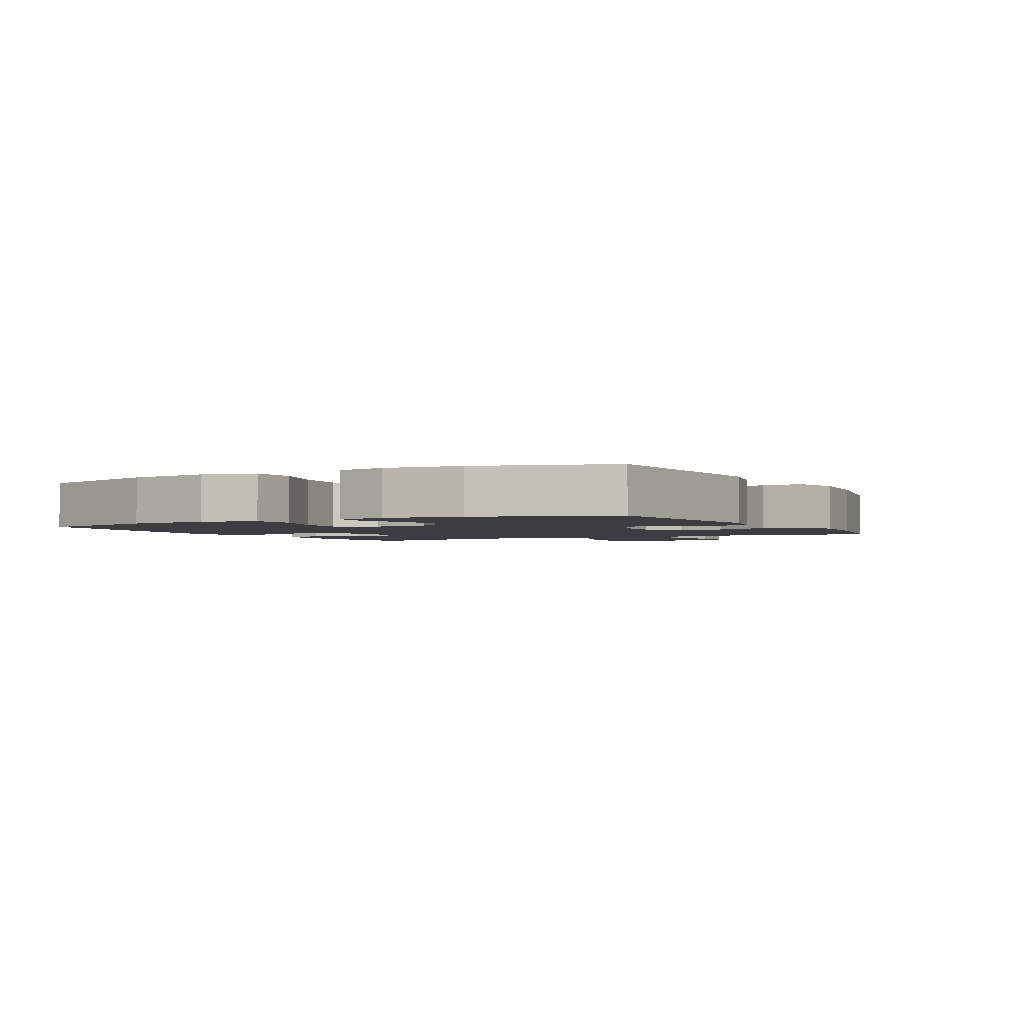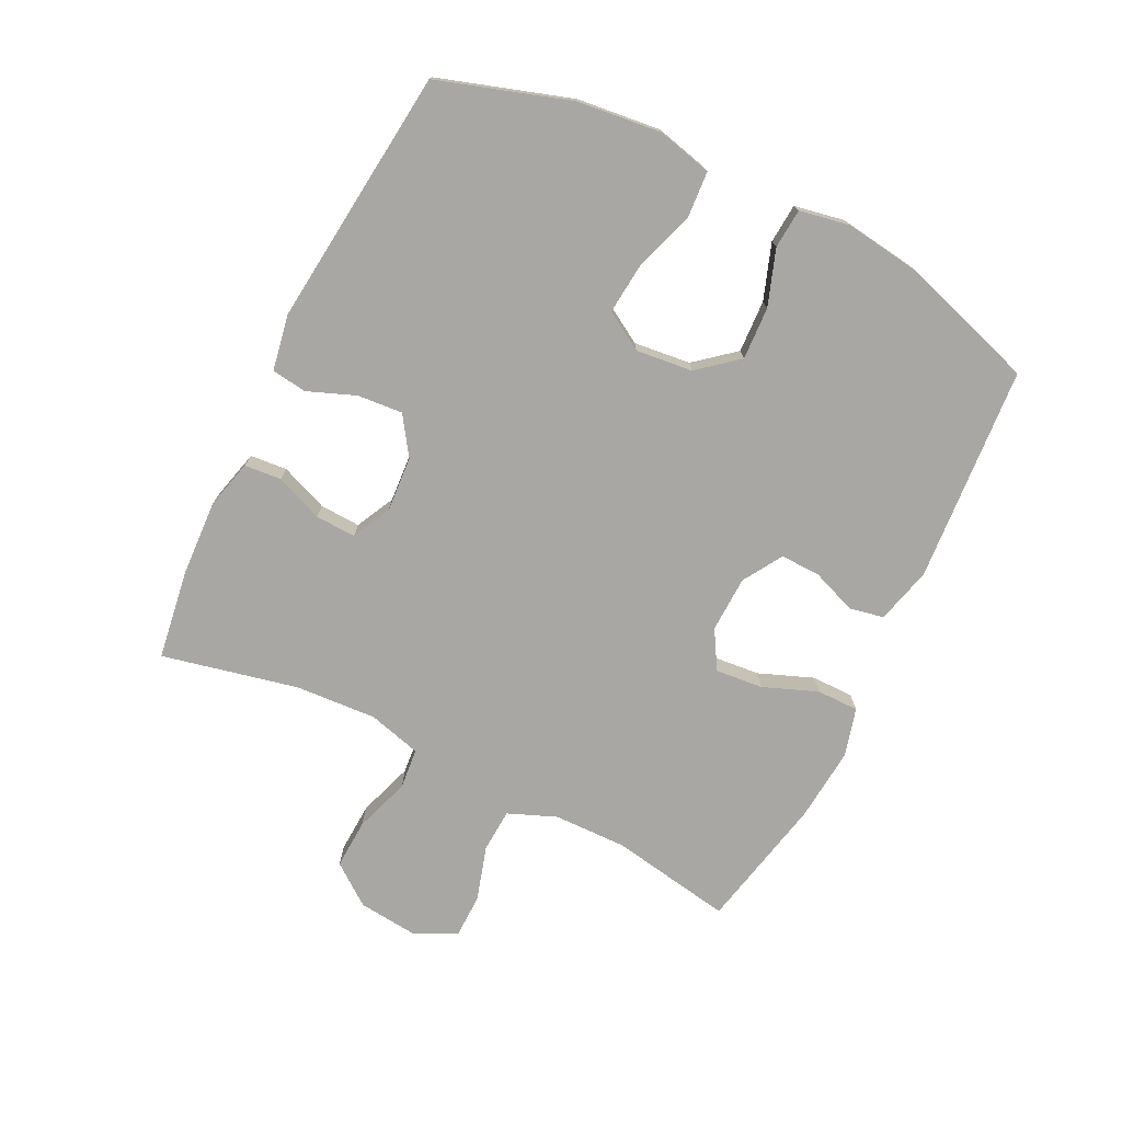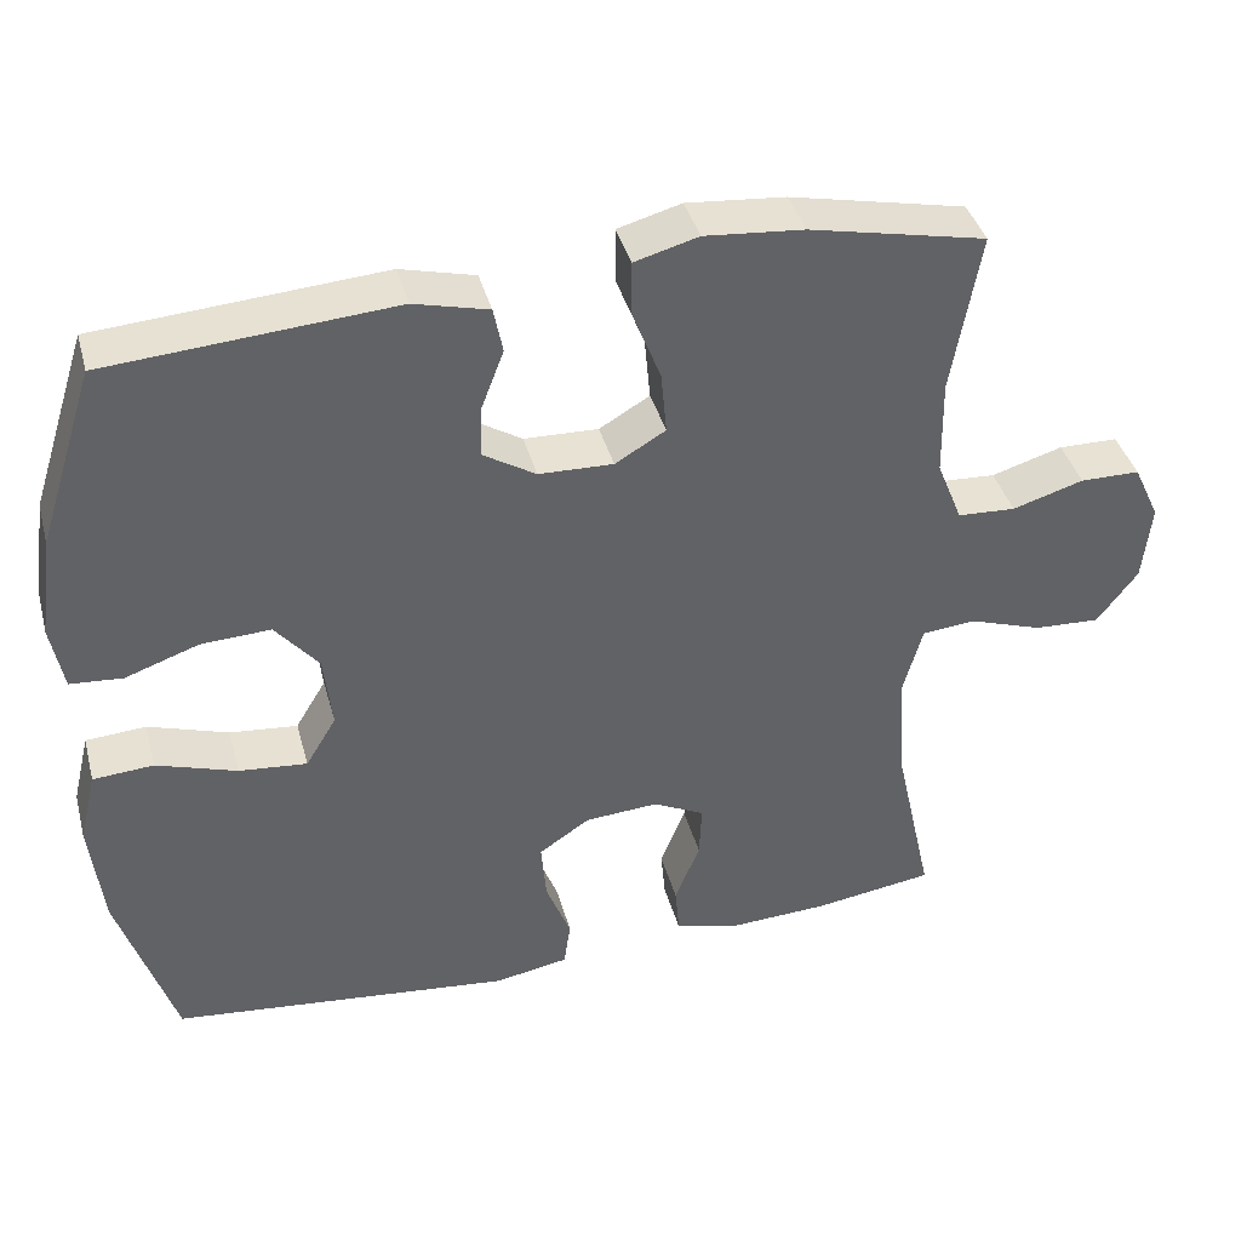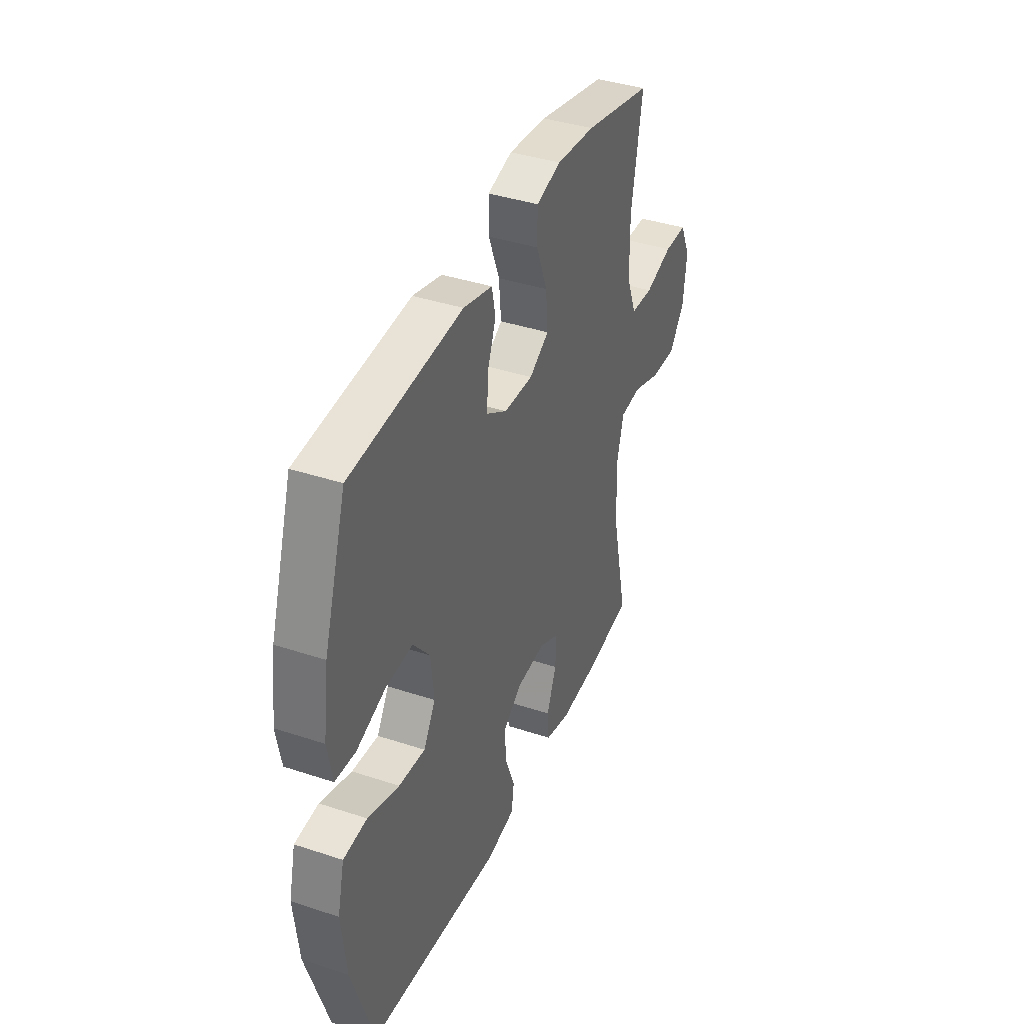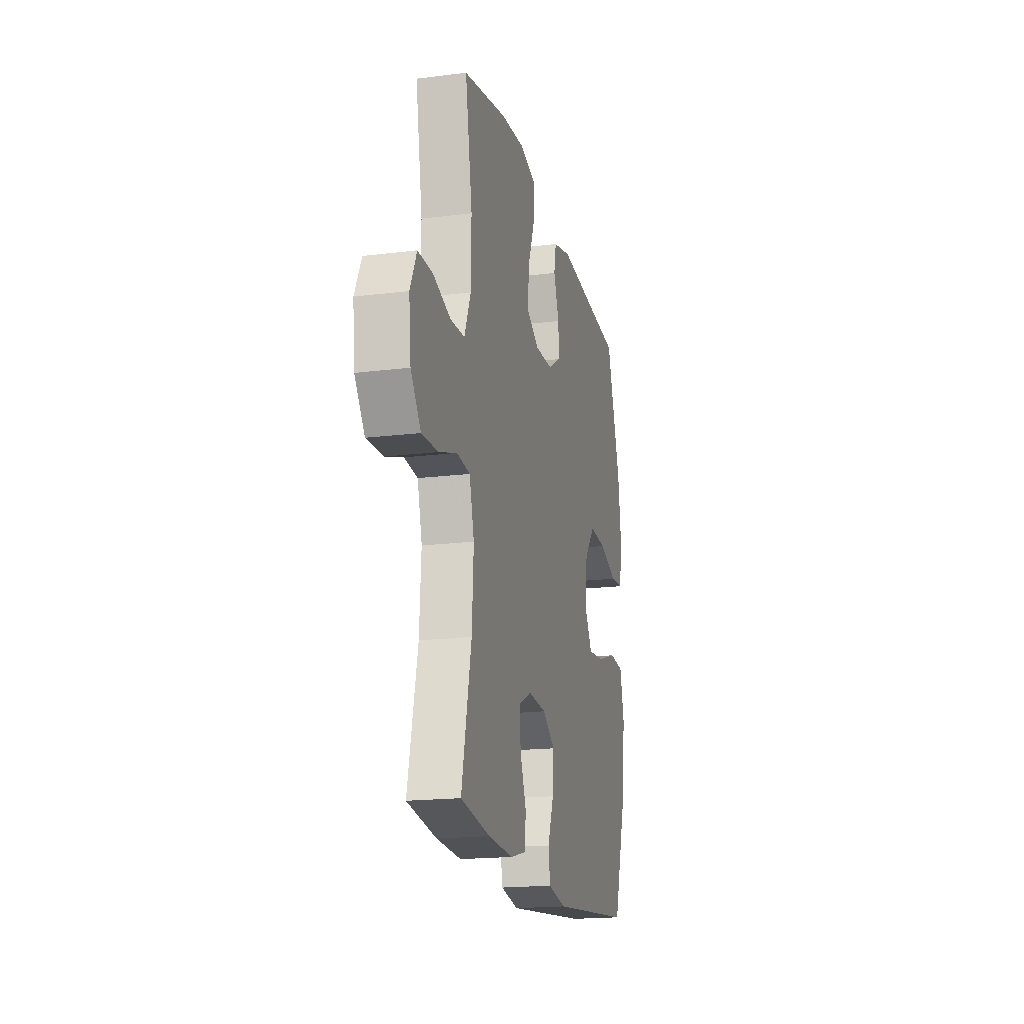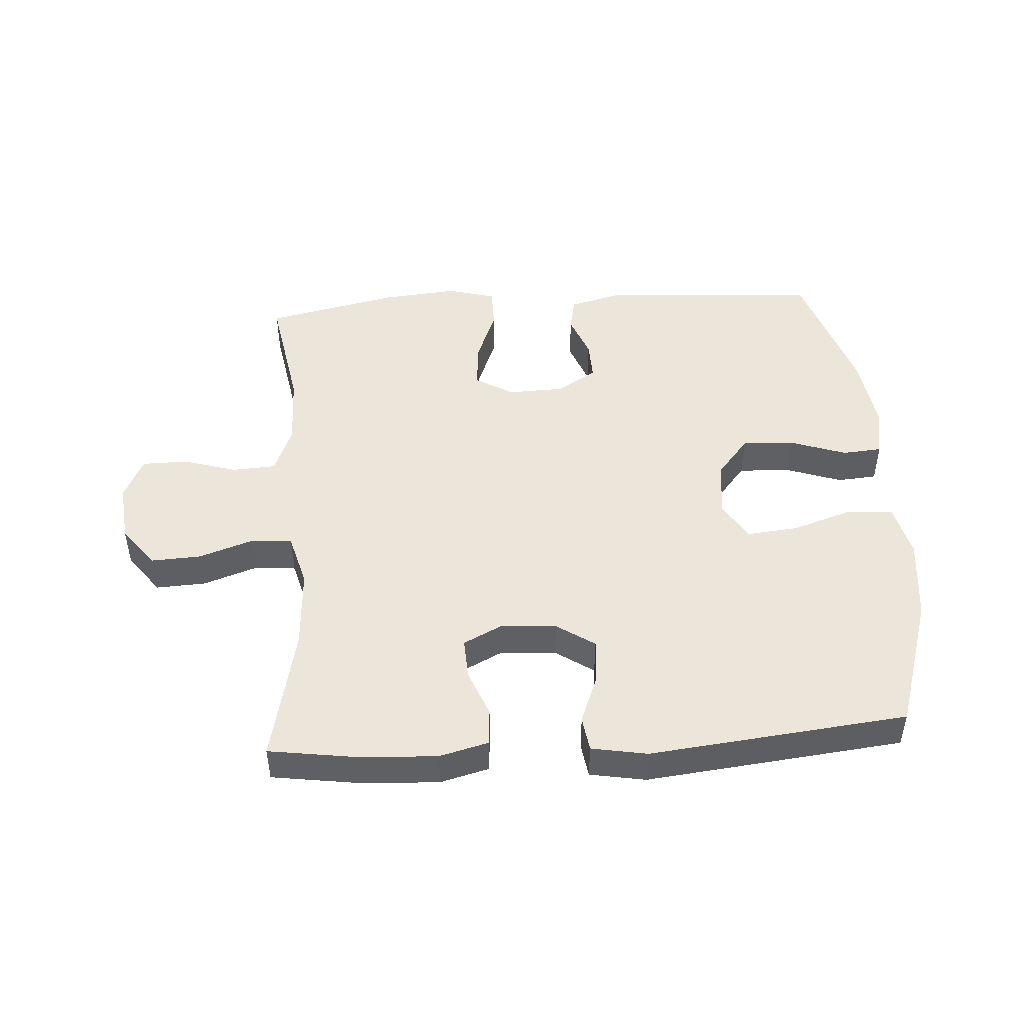
<metadata>
{"format":"obj","ext":"obj","renderer":"f3d","projection":"perspective","resolution":1024,"background":"white","views":[{"elev":-2.3,"azim":-61.7,"up":"+Y"},{"elev":-74.7,"azim":-116.2,"up":"+Y"},{"elev":39.9,"azim":-14.9,"up":"+Z"},{"elev":39.1,"azim":-67.5,"up":"+Z"},{"elev":-18.5,"azim":103.5,"up":"+Z"},{"elev":47.5,"azim":176.2,"up":"+Y"}]}
</metadata>
<code>
v -0.5 0.07 0.5
v -0.155 0.07 0.525
v -0.065 0.07 0.502
v -0.054 0.07 0.447
v -0.081 0.07 0.376
v -0.083 0.07 0.312
v -0.02 0.07 0.273
v 0.07 0.07 0.27
v 0.131 0.07 0.306
v 0.124 0.07 0.382
v 0.09 0.07 0.469
v 0.09 0.07 0.536
v 0.167 0.07 0.557
v 0.287 0.07 0.546
v 0.5 0.07 0.5
v 0.466 0.07 0.305
v 0.468 0.07 0.188
v 0.499 0.07 0.111
v 0.569 0.07 0.107
v 0.655 0.07 0.133
v 0.727 0.07 0.132
v 0.759 0.07 0.064
v 0.749 0.07 -0.031
v 0.7 0.07 -0.096
v 0.62 0.07 -0.092
v 0.532 0.07 -0.062
v 0.467 0.07 -0.068
v 0.444 0.07 -0.153
v 0.452 0.07 -0.283
v 0.5 0.07 -0.5
v 0.356 0.07 -0.521
v 0.235 0.07 -0.527
v 0.157 0.07 -0.507
v 0.152 0.07 -0.448
v 0.182 0.07 -0.372
v 0.185 0.07 -0.307
v 0.123 0.07 -0.276
v 0.034 0.07 -0.282
v -0.027 0.07 -0.323
v -0.021 0.07 -0.395
v 0.009 0.07 -0.472
v 0.001 0.07 -0.528
v -0.088 0.07 -0.544
v -0.5 0.07 -0.5
v -0.568 0.07 -0.288
v -0.583 0.07 -0.155
v -0.562 0.07 -0.068
v -0.489 0.07 -0.063
v -0.392 0.07 -0.095
v -0.31 0.07 -0.103
v -0.273 0.07 -0.042
v -0.283 0.07 0.049
v -0.335 0.07 0.112
v -0.419 0.07 0.108
v -0.508 0.07 0.077
v -0.571 0.07 0.082
v -0.586 0.07 0.162
v -0.569 0.07 0.285
v -0.5 0 0.5
v -0.155 0 0.525
v -0.065 0 0.502
v -0.054 0 0.447
v -0.081 0 0.376
v -0.083 0 0.312
v -0.02 0 0.273
v 0.07 0 0.27
v 0.131 0 0.306
v 0.124 0 0.382
v 0.09 0 0.469
v 0.09 0 0.536
v 0.167 0 0.557
v 0.287 0 0.546
v 0.5 0 0.5
v 0.466 0 0.305
v 0.468 0 0.188
v 0.499 0 0.111
v 0.569 0 0.107
v 0.655 0 0.133
v 0.727 0 0.132
v 0.759 0 0.064
v 0.749 0 -0.031
v 0.7 0 -0.096
v 0.62 0 -0.092
v 0.532 0 -0.062
v 0.467 0 -0.068
v 0.444 0 -0.153
v 0.452 0 -0.283
v 0.5 0 -0.5
v 0.356 0 -0.521
v 0.235 0 -0.527
v 0.157 0 -0.507
v 0.152 0 -0.448
v 0.182 0 -0.372
v 0.185 0 -0.307
v 0.123 0 -0.276
v 0.034 0 -0.282
v -0.027 0 -0.323
v -0.021 0 -0.395
v 0.009 0 -0.472
v 0.001 0 -0.528
v -0.088 0 -0.544
v -0.5 0 -0.5
v -0.568 0 -0.288
v -0.583 0 -0.155
v -0.562 0 -0.068
v -0.489 0 -0.063
v -0.392 0 -0.095
v -0.31 0 -0.103
v -0.273 0 -0.042
v -0.283 0 0.049
v -0.335 0 0.112
v -0.419 0 0.108
v -0.508 0 0.077
v -0.571 0 0.082
v -0.586 0 0.162
v -0.569 0 0.285
f 54 55 56 57
f 53 54 57 58
f 46 47 48 49
f 46 49 50
f 45 46 50
f 44 45 50
f 43 44 50 51
f 40 41 42 43
f 39 40 43 51
f 32 33 34 35
f 32 35 36
f 29 30 31 32
f 28 29 32 36
f 27 28 36 37
f 23 24 25 26
f 23 26 27
f 22 23 27
f 19 20 21 22
f 18 19 22 27
f 17 18 27 37
f 13 14 15 16
f 10 11 12 13
f 9 10 13 16
f 8 9 16 17
f 2 3 4 5
f 2 5 6
f 53 58 1 2
f 52 53 2 6
f 38 39 51 52
f 38 52 6 7
f 17 37 38
f 7 8 17 38
f 115 114 113 112
f 116 115 112 111
f 107 106 105 104
f 108 107 104
f 108 104 103
f 108 103 102
f 109 108 102 101
f 101 100 99 98
f 109 101 98 97
f 93 92 91 90
f 94 93 90
f 90 89 88 87
f 94 90 87 86
f 95 94 86 85
f 84 83 82 81
f 85 84 81
f 85 81 80
f 80 79 78 77
f 85 80 77 76
f 95 85 76 75
f 74 73 72 71
f 71 70 69 68
f 74 71 68 67
f 75 74 67 66
f 63 62 61 60
f 64 63 60
f 60 59 116 111
f 64 60 111 110
f 110 109 97 96
f 65 64 110 96
f 96 95 75
f 96 75 66 65
f 1 59 60 2
f 2 60 61 3
f 3 61 62 4
f 4 62 63 5
f 5 63 64 6
f 6 64 65 7
f 7 65 66 8
f 8 66 67 9
f 9 67 68 10
f 10 68 69 11
f 11 69 70 12
f 12 70 71 13
f 13 71 72 14
f 14 72 73 15
f 15 73 74 16
f 16 74 75 17
f 17 75 76 18
f 18 76 77 19
f 19 77 78 20
f 20 78 79 21
f 21 79 80 22
f 22 80 81 23
f 23 81 82 24
f 24 82 83 25
f 25 83 84 26
f 26 84 85 27
f 27 85 86 28
f 28 86 87 29
f 29 87 88 30
f 30 88 89 31
f 31 89 90 32
f 32 90 91 33
f 33 91 92 34
f 34 92 93 35
f 35 93 94 36
f 36 94 95 37
f 37 95 96 38
f 38 96 97 39
f 39 97 98 40
f 40 98 99 41
f 41 99 100 42
f 42 100 101 43
f 43 101 102 44
f 44 102 103 45
f 45 103 104 46
f 46 104 105 47
f 47 105 106 48
f 48 106 107 49
f 49 107 108 50
f 50 108 109 51
f 51 109 110 52
f 52 110 111 53
f 53 111 112 54
f 54 112 113 55
f 55 113 114 56
f 56 114 115 57
f 57 115 116 58
f 58 116 59 1

</code>
